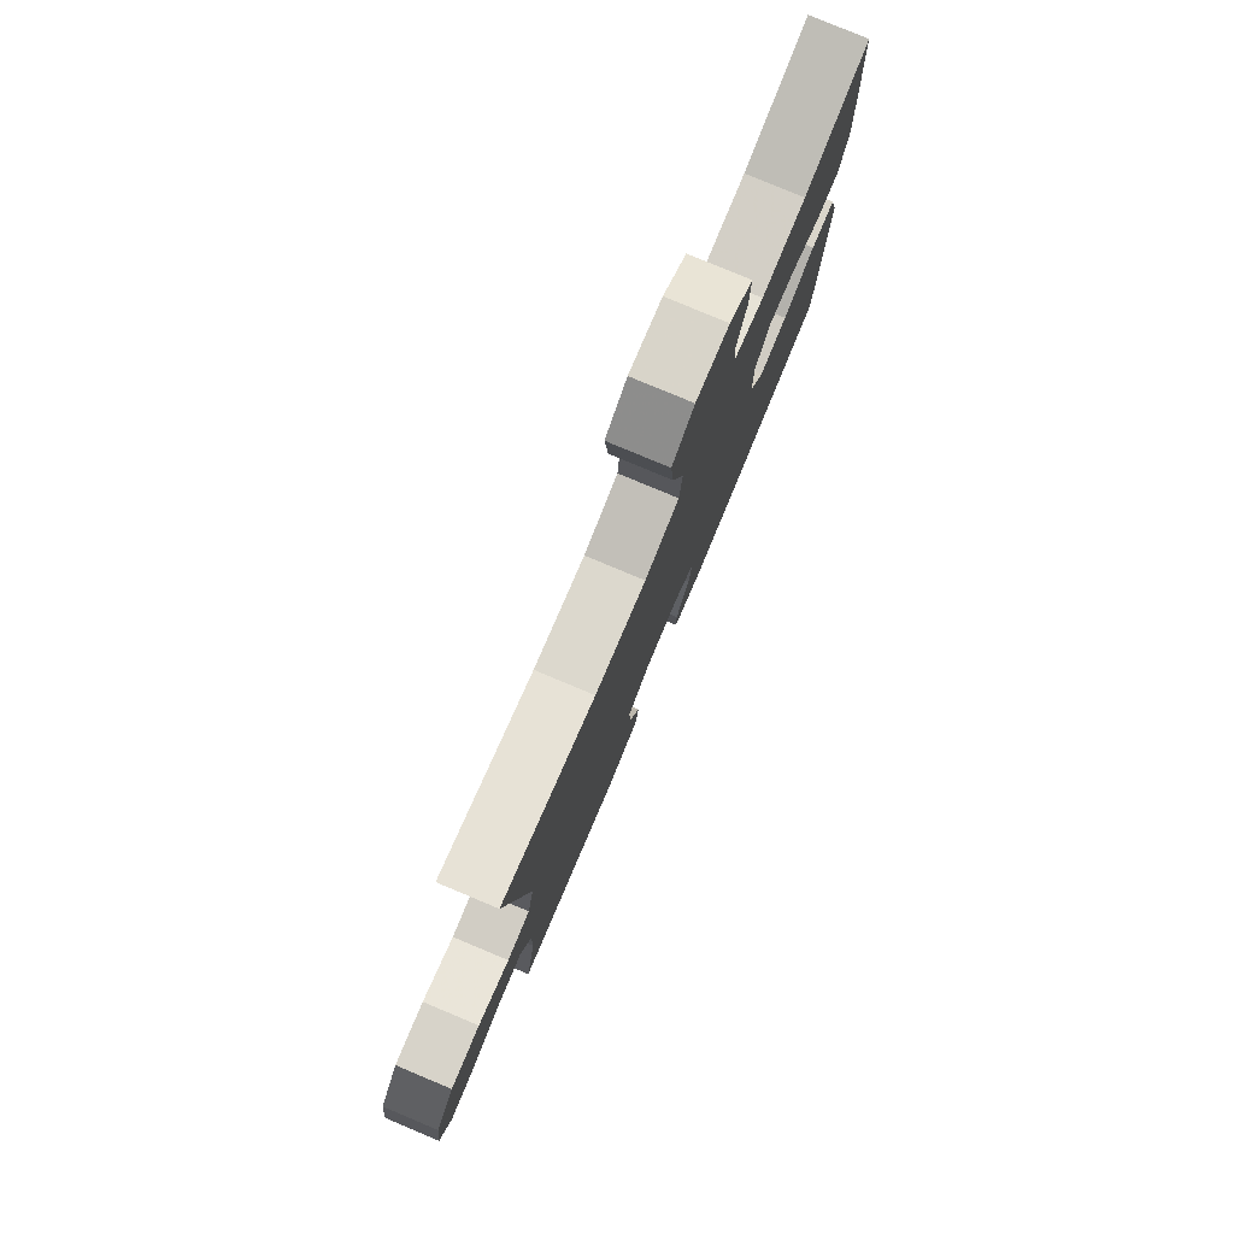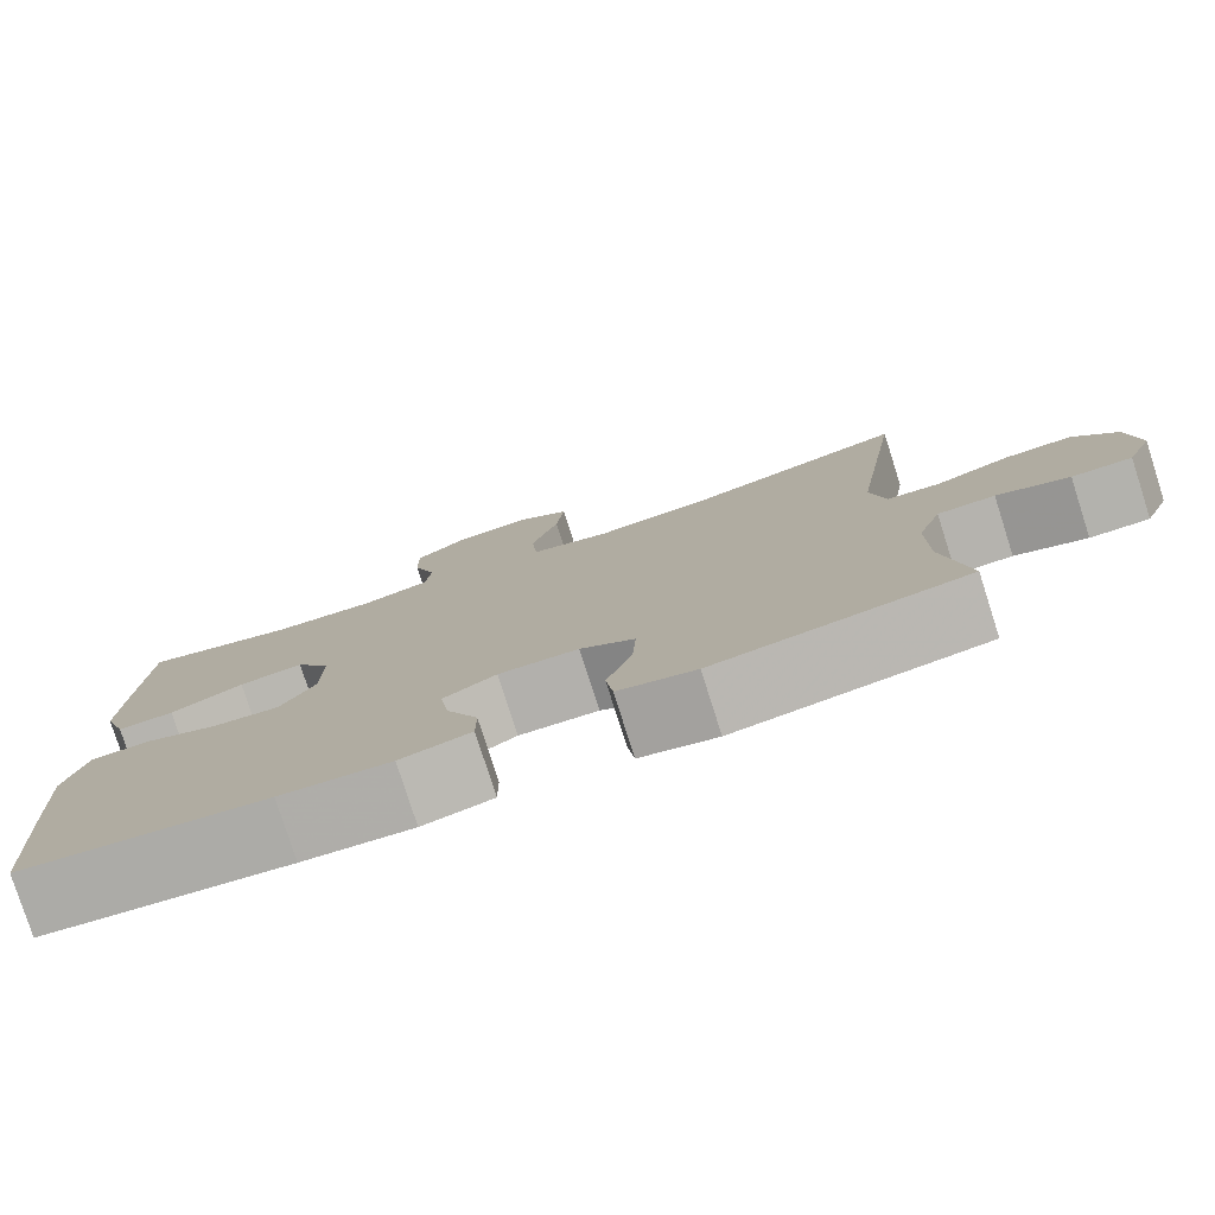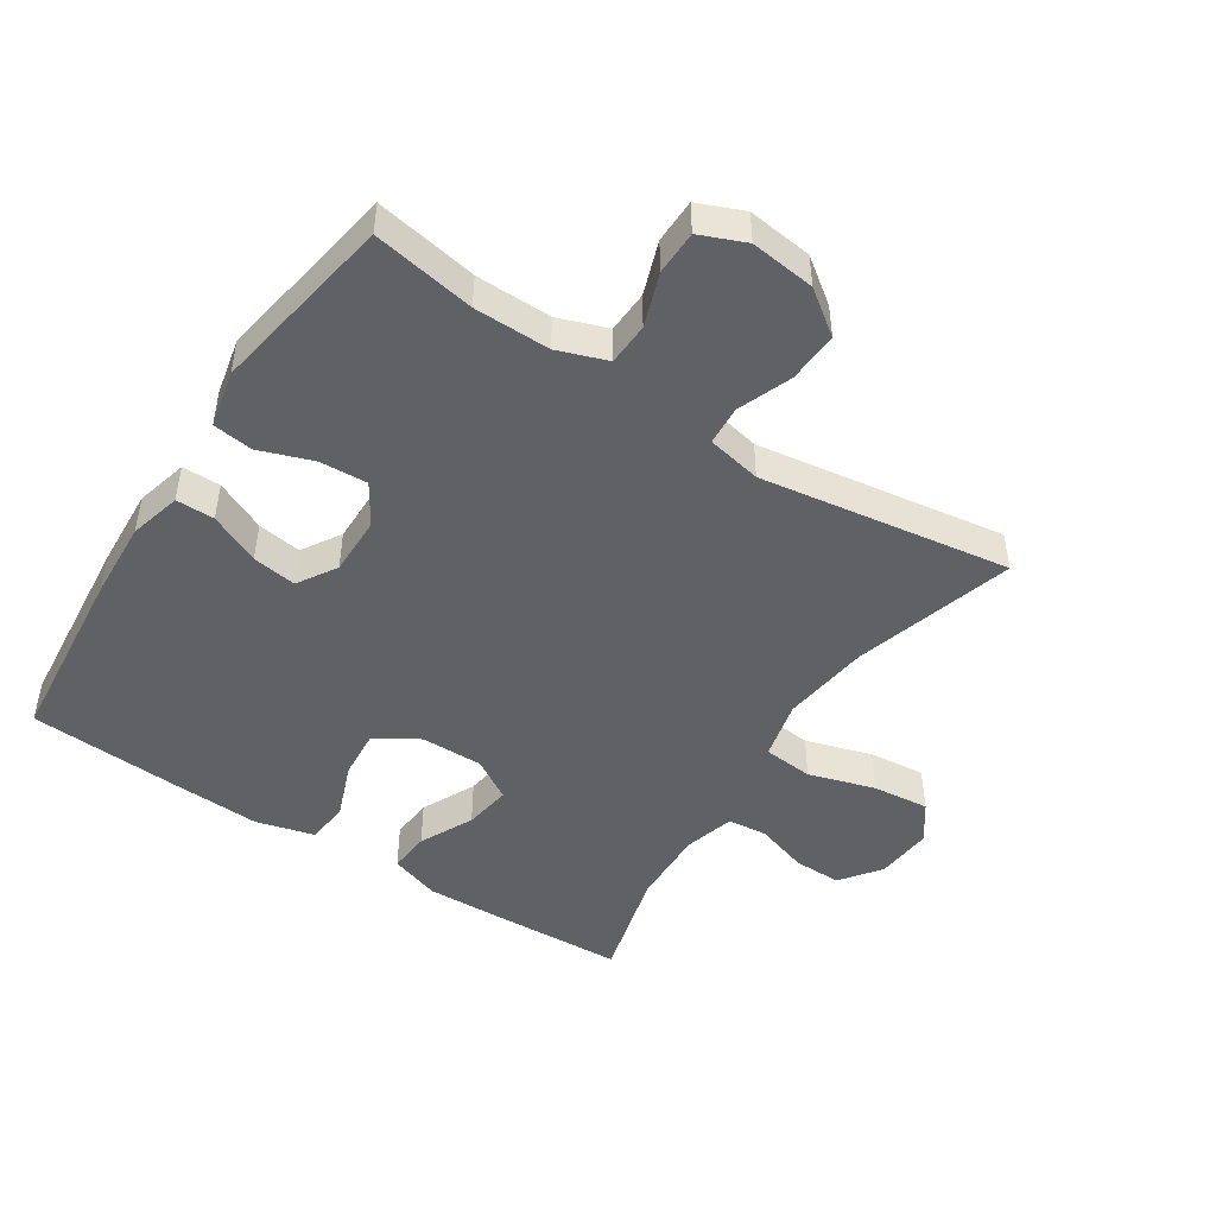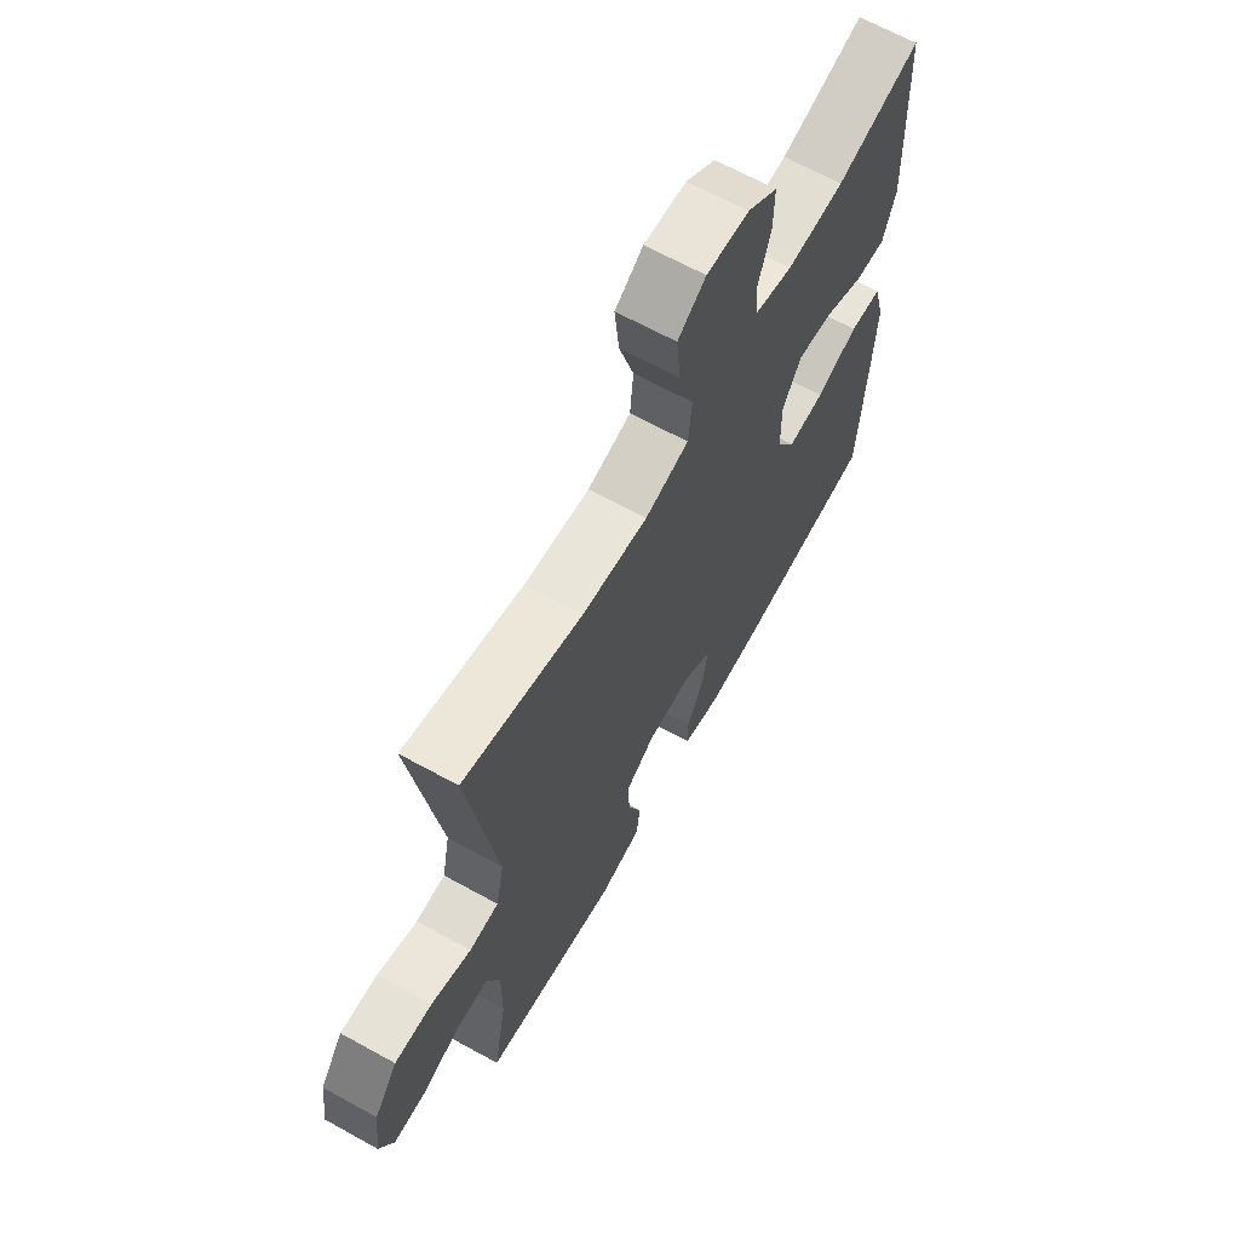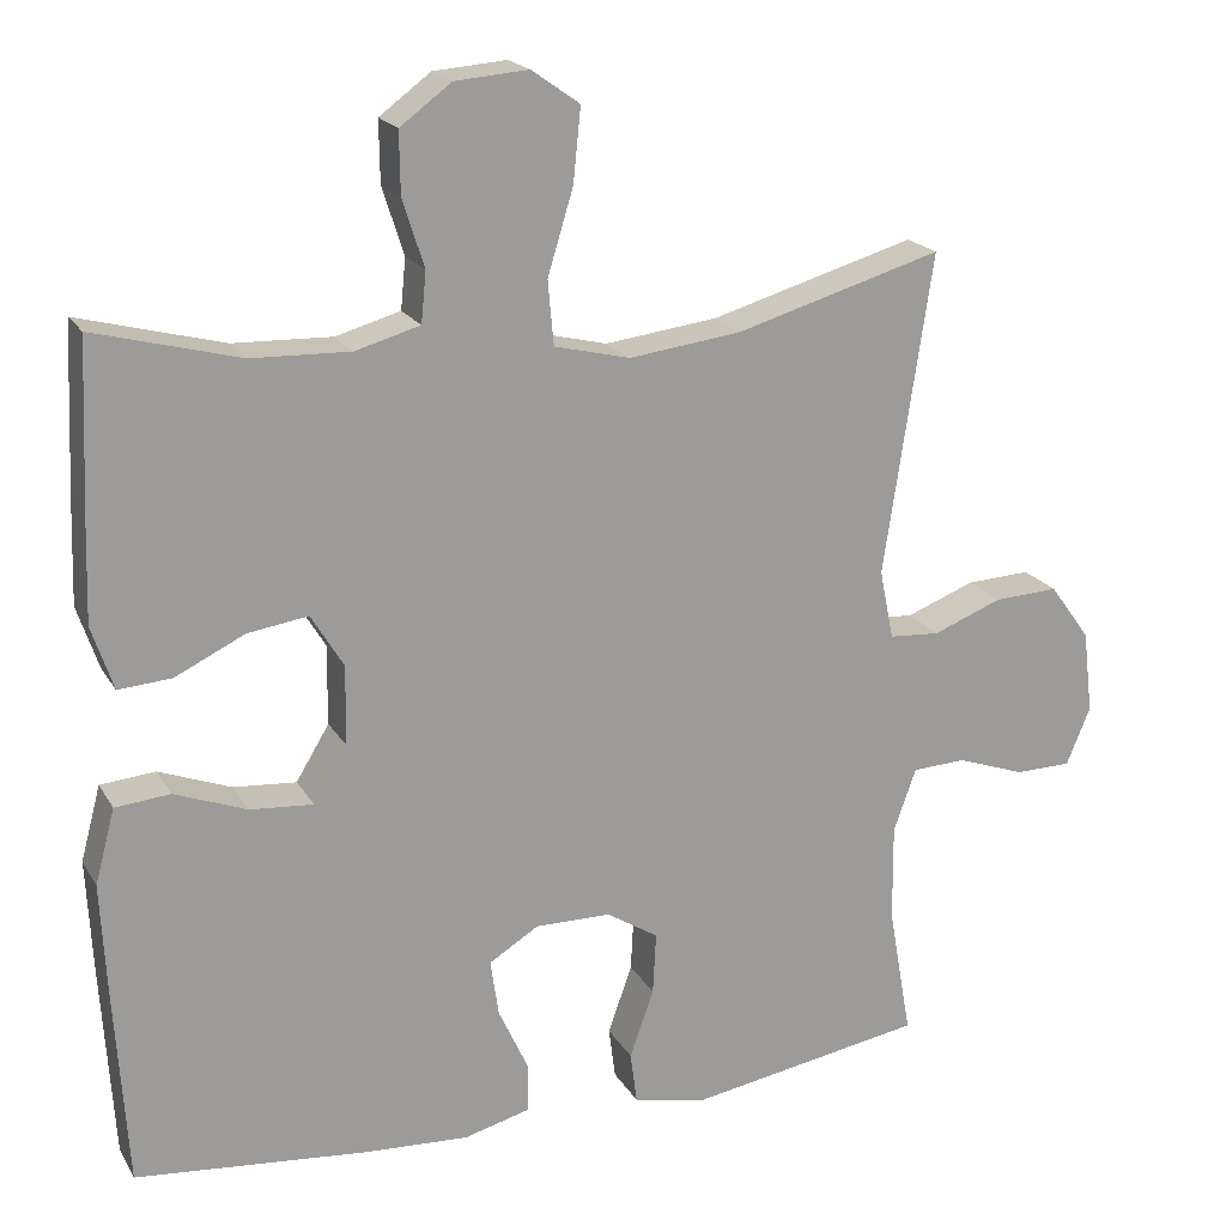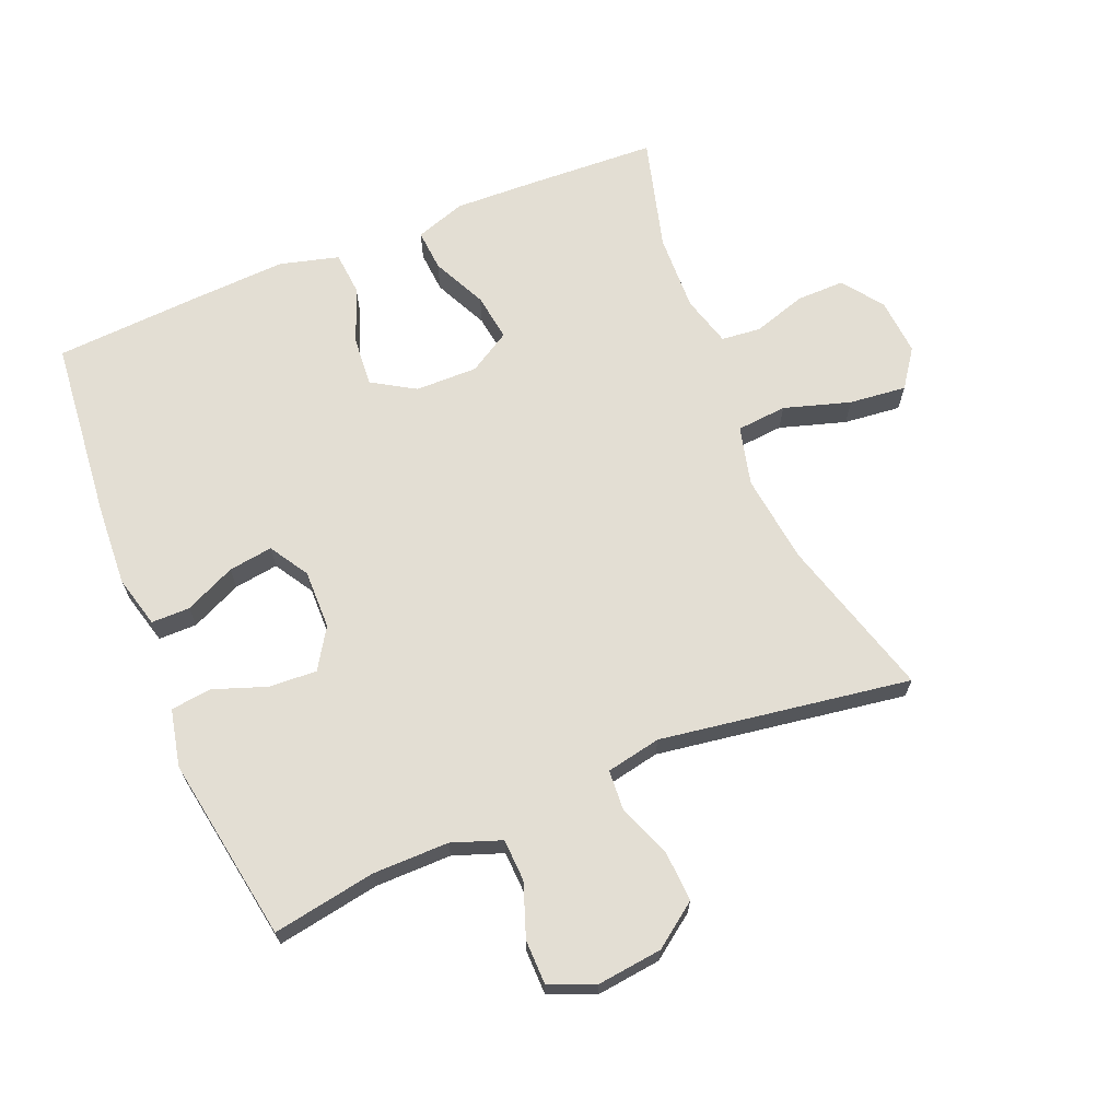
<metadata>
{"format":"obj","ext":"obj","renderer":"f3d","projection":"perspective","resolution":1024,"background":"white","views":[{"elev":79.5,"azim":-67.3,"up":"+Z"},{"elev":-79.0,"azim":-162.3,"up":"+Z"},{"elev":-47.4,"azim":-123.1,"up":"+Y"},{"elev":66.0,"azim":-61.0,"up":"+Z"},{"elev":19.5,"azim":157.8,"up":"+Z"},{"elev":67.3,"azim":-112.3,"up":"+Y"}]}
</metadata>
<code>
v 0.5 0.07 -0.5
v 0.22 0.07 -0.527
v 0.095 0.07 -0.534
v 0.015 0.07 -0.513
v 0.015 0.07 -0.454
v 0.051 0.07 -0.376
v 0.061 0.07 -0.308
v 0.001 0.07 -0.271
v -0.09 0.07 -0.272
v -0.152 0.07 -0.311
v -0.148 0.07 -0.385
v -0.119 0.07 -0.467
v -0.127 0.07 -0.529
v -0.215 0.07 -0.548
v -0.5 0.07 -0.5
v -0.472 0.07 -0.342
v -0.471 0.07 -0.225
v -0.498 0.07 -0.149
v -0.563 0.07 -0.146
v -0.645 0.07 -0.175
v -0.713 0.07 -0.174
v -0.742 0.07 -0.104
v -0.73 0.07 -0.004
v -0.681 0.07 0.063
v -0.603 0.07 0.059
v -0.52 0.07 0.027
v -0.459 0.07 0.031
v -0.442 0.07 0.115
v -0.5 0.07 0.5
v -0.252 0.07 0.428
v -0.116 0.07 0.411
v -0.025 0.07 0.433
v -0.018 0.07 0.51
v -0.049 0.07 0.612
v -0.058 0.07 0.7
v 0 0.07 0.741
v 0.088 0.07 0.734
v 0.15 0.07 0.688
v 0.149 0.07 0.614
v 0.123 0.07 0.533
v 0.129 0.07 0.472
v 0.207 0.07 0.45
v 0.326 0.07 0.454
v 0.5 0.07 0.5
v 0.509 0.07 0.299
v 0.513 0.07 0.176
v 0.487 0.07 0.099
v 0.423 0.07 0.104
v 0.34 0.07 0.144
v 0.267 0.07 0.155
v 0.228 0.07 0.091
v 0.229 0.07 -0.005
v 0.269 0.07 -0.071
v 0.345 0.07 -0.065
v 0.432 0.07 -0.032
v 0.498 0.07 -0.038
v 0.522 0.07 -0.128
v 0.515 0.07 -0.264
v 0.5 0 -0.5
v 0.22 0 -0.527
v 0.095 0 -0.534
v 0.015 0 -0.513
v 0.015 0 -0.454
v 0.051 0 -0.376
v 0.061 0 -0.308
v 0.001 0 -0.271
v -0.09 0 -0.272
v -0.152 0 -0.311
v -0.148 0 -0.385
v -0.119 0 -0.467
v -0.127 0 -0.529
v -0.215 0 -0.548
v -0.5 0 -0.5
v -0.472 0 -0.342
v -0.471 0 -0.225
v -0.498 0 -0.149
v -0.563 0 -0.146
v -0.645 0 -0.175
v -0.713 0 -0.174
v -0.742 0 -0.104
v -0.73 0 -0.004
v -0.681 0 0.063
v -0.603 0 0.059
v -0.52 0 0.027
v -0.459 0 0.031
v -0.442 0 0.115
v -0.5 0 0.5
v -0.252 0 0.428
v -0.116 0 0.411
v -0.025 0 0.433
v -0.018 0 0.51
v -0.049 0 0.612
v -0.058 0 0.7
v 0 0 0.741
v 0.088 0 0.734
v 0.15 0 0.688
v 0.149 0 0.614
v 0.123 0 0.533
v 0.129 0 0.472
v 0.207 0 0.45
v 0.326 0 0.454
v 0.5 0 0.5
v 0.509 0 0.299
v 0.513 0 0.176
v 0.487 0 0.099
v 0.423 0 0.104
v 0.34 0 0.144
v 0.267 0 0.155
v 0.228 0 0.091
v 0.229 0 -0.005
v 0.269 0 -0.071
v 0.345 0 -0.065
v 0.432 0 -0.032
v 0.498 0 -0.038
v 0.522 0 -0.128
v 0.515 0 -0.264
f 4 5 6
f 3 4 6
f 2 3 6
f 1 2 6
f 58 1 6
f 57 58 6
f 56 57 6
f 55 56 6
f 54 55 6
f 53 54 6 7
f 52 53 7 8
f 51 52 8 9
f 50 51 9 10
f 47 48 49
f 46 47 49
f 45 46 49
f 44 45 49
f 43 44 49
f 42 43 49 50
f 41 42 50 10
f 38 39 40
f 37 38 40
f 36 37 40
f 35 36 40
f 34 35 40
f 33 34 40
f 32 33 40 41
f 28 29 30
f 27 28 30 31
f 24 25 26
f 23 24 26
f 22 23 26
f 21 22 26
f 20 21 26
f 19 20 26
f 18 19 26 27
f 27 31 32
f 18 27 32
f 17 18 32
f 14 15 16
f 13 14 16
f 12 13 16
f 11 12 16
f 10 11 16 17
f 10 17 32 41
f 64 63 62
f 64 62 61
f 64 61 60
f 64 60 59
f 64 59 116
f 64 116 115
f 64 115 114
f 64 114 113
f 64 113 112
f 65 64 112 111
f 66 65 111 110
f 67 66 110 109
f 68 67 109 108
f 107 106 105
f 107 105 104
f 107 104 103
f 107 103 102
f 107 102 101
f 108 107 101 100
f 68 108 100 99
f 98 97 96
f 98 96 95
f 98 95 94
f 98 94 93
f 98 93 92
f 98 92 91
f 99 98 91 90
f 88 87 86
f 89 88 86 85
f 84 83 82
f 84 82 81
f 84 81 80
f 84 80 79
f 84 79 78
f 84 78 77
f 85 84 77 76
f 90 89 85
f 90 85 76
f 90 76 75
f 74 73 72
f 74 72 71
f 74 71 70
f 74 70 69
f 75 74 69 68
f 99 90 75 68
f 1 59 60 2
f 2 60 61 3
f 3 61 62 4
f 4 62 63 5
f 5 63 64 6
f 6 64 65 7
f 7 65 66 8
f 8 66 67 9
f 9 67 68 10
f 10 68 69 11
f 11 69 70 12
f 12 70 71 13
f 13 71 72 14
f 14 72 73 15
f 15 73 74 16
f 16 74 75 17
f 17 75 76 18
f 18 76 77 19
f 19 77 78 20
f 20 78 79 21
f 21 79 80 22
f 22 80 81 23
f 23 81 82 24
f 24 82 83 25
f 25 83 84 26
f 26 84 85 27
f 27 85 86 28
f 28 86 87 29
f 29 87 88 30
f 30 88 89 31
f 31 89 90 32
f 32 90 91 33
f 33 91 92 34
f 34 92 93 35
f 35 93 94 36
f 36 94 95 37
f 37 95 96 38
f 38 96 97 39
f 39 97 98 40
f 40 98 99 41
f 41 99 100 42
f 42 100 101 43
f 43 101 102 44
f 44 102 103 45
f 45 103 104 46
f 46 104 105 47
f 47 105 106 48
f 48 106 107 49
f 49 107 108 50
f 50 108 109 51
f 51 109 110 52
f 52 110 111 53
f 53 111 112 54
f 54 112 113 55
f 55 113 114 56
f 56 114 115 57
f 57 115 116 58
f 58 116 59 1

</code>
